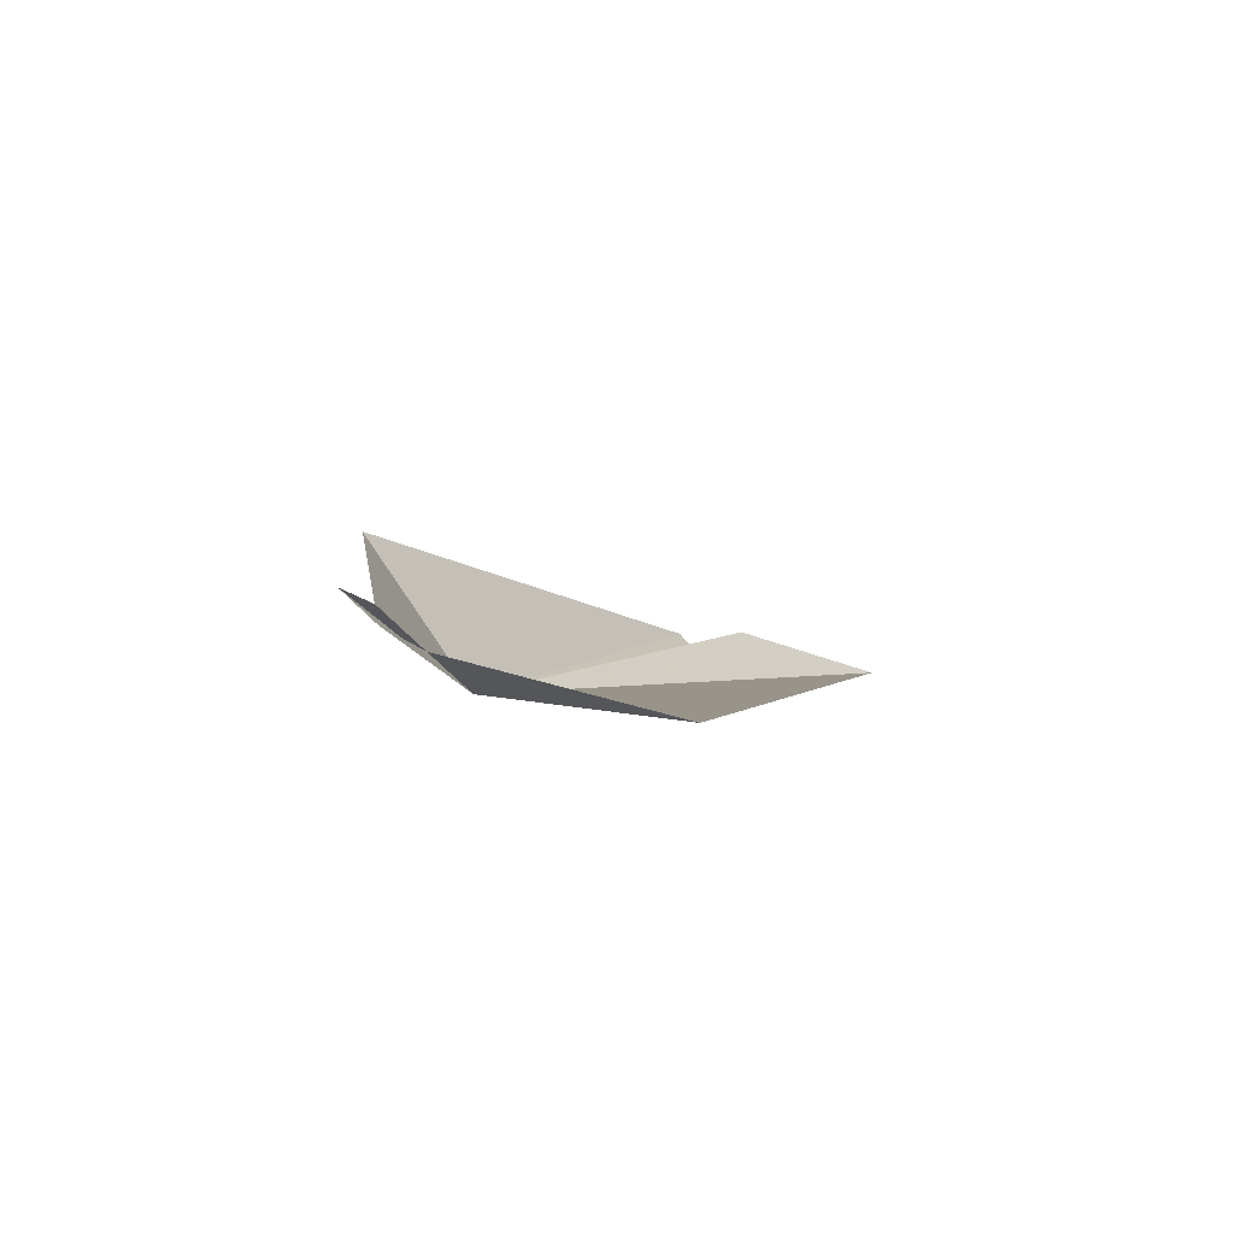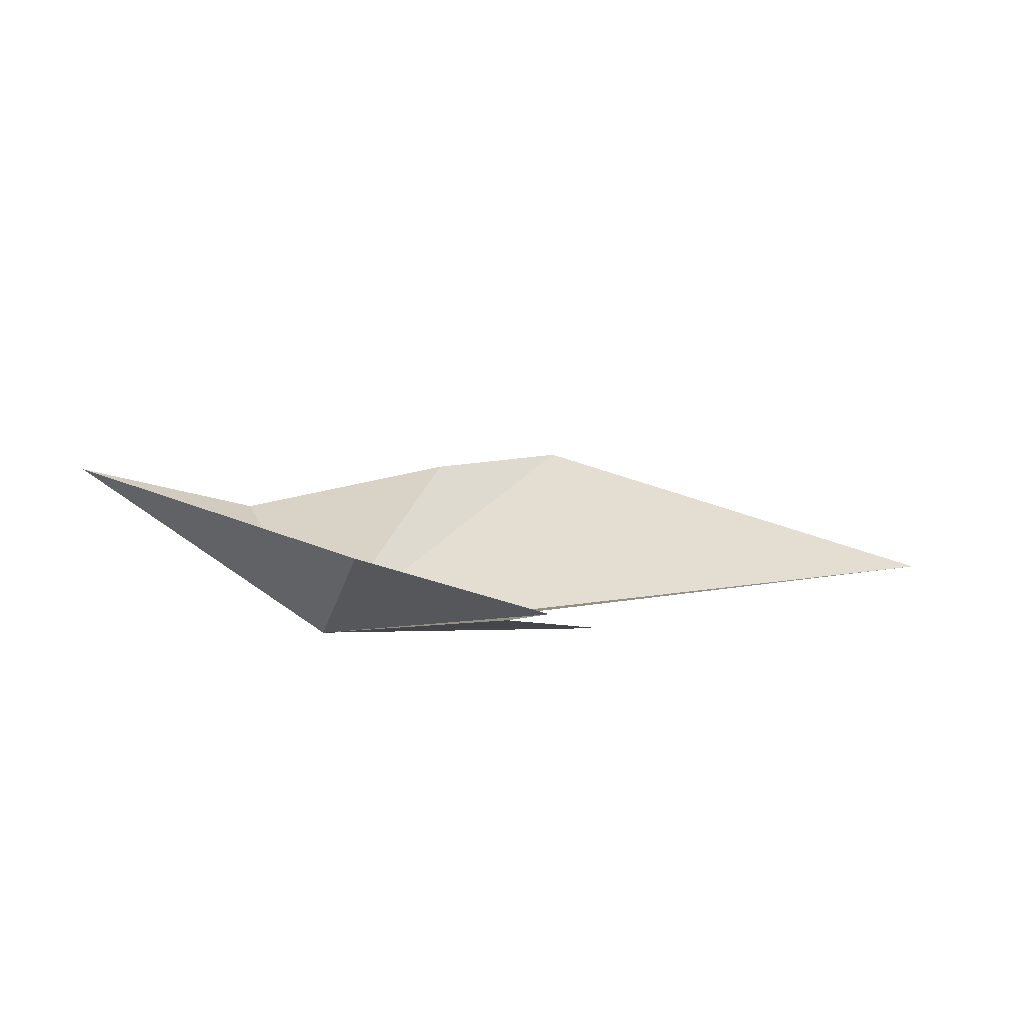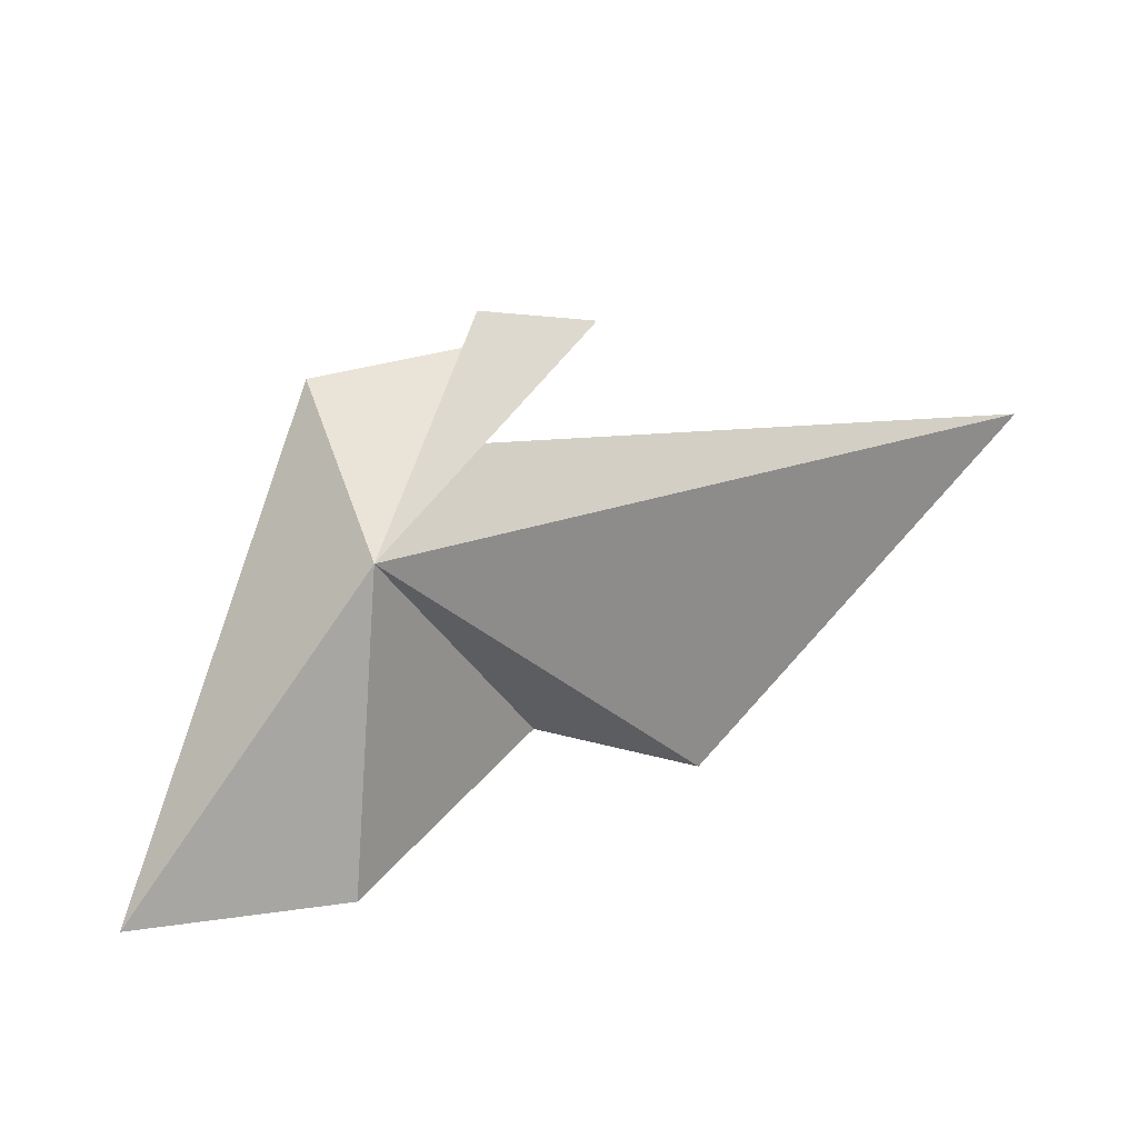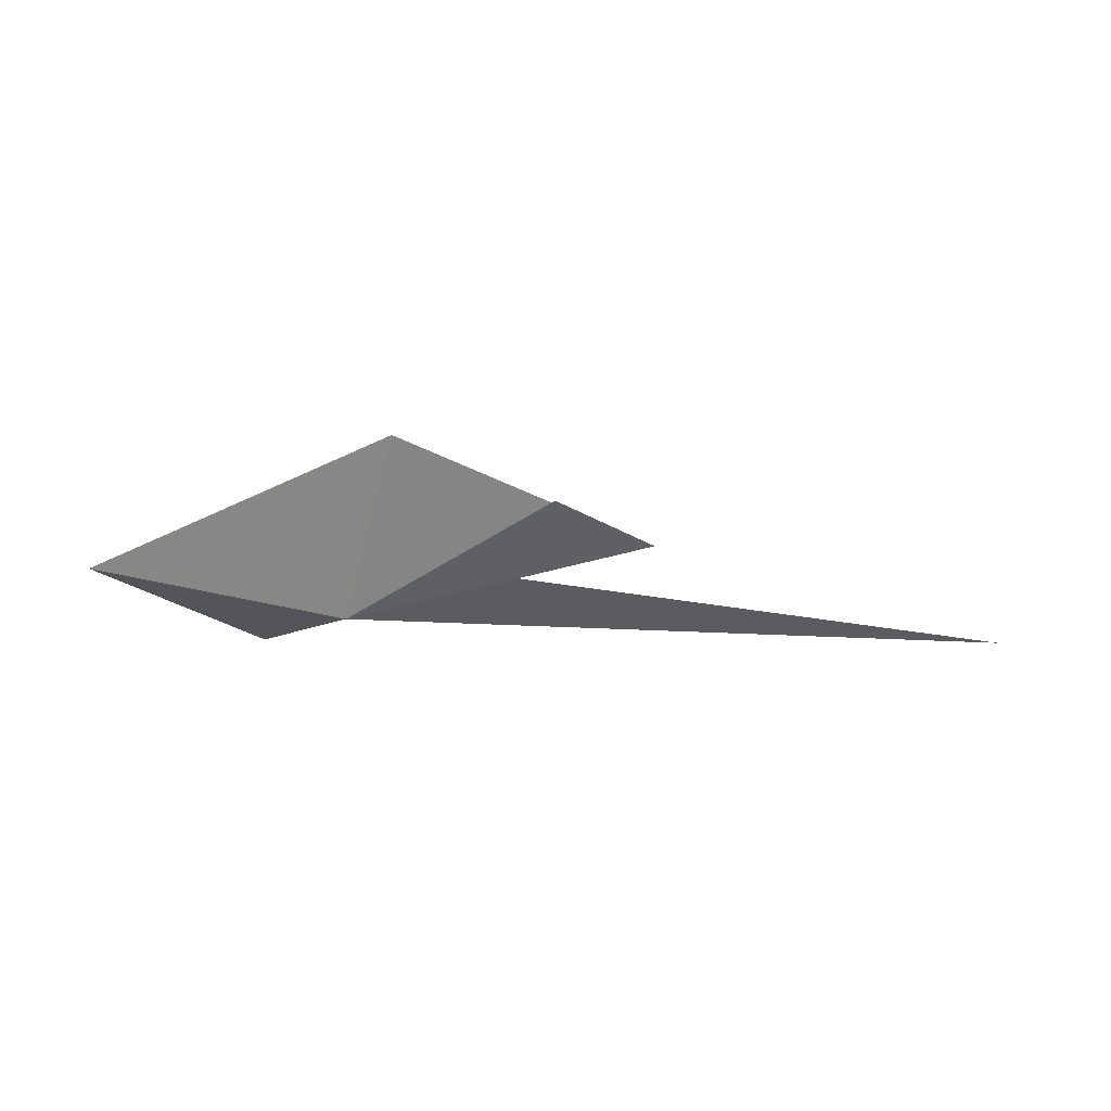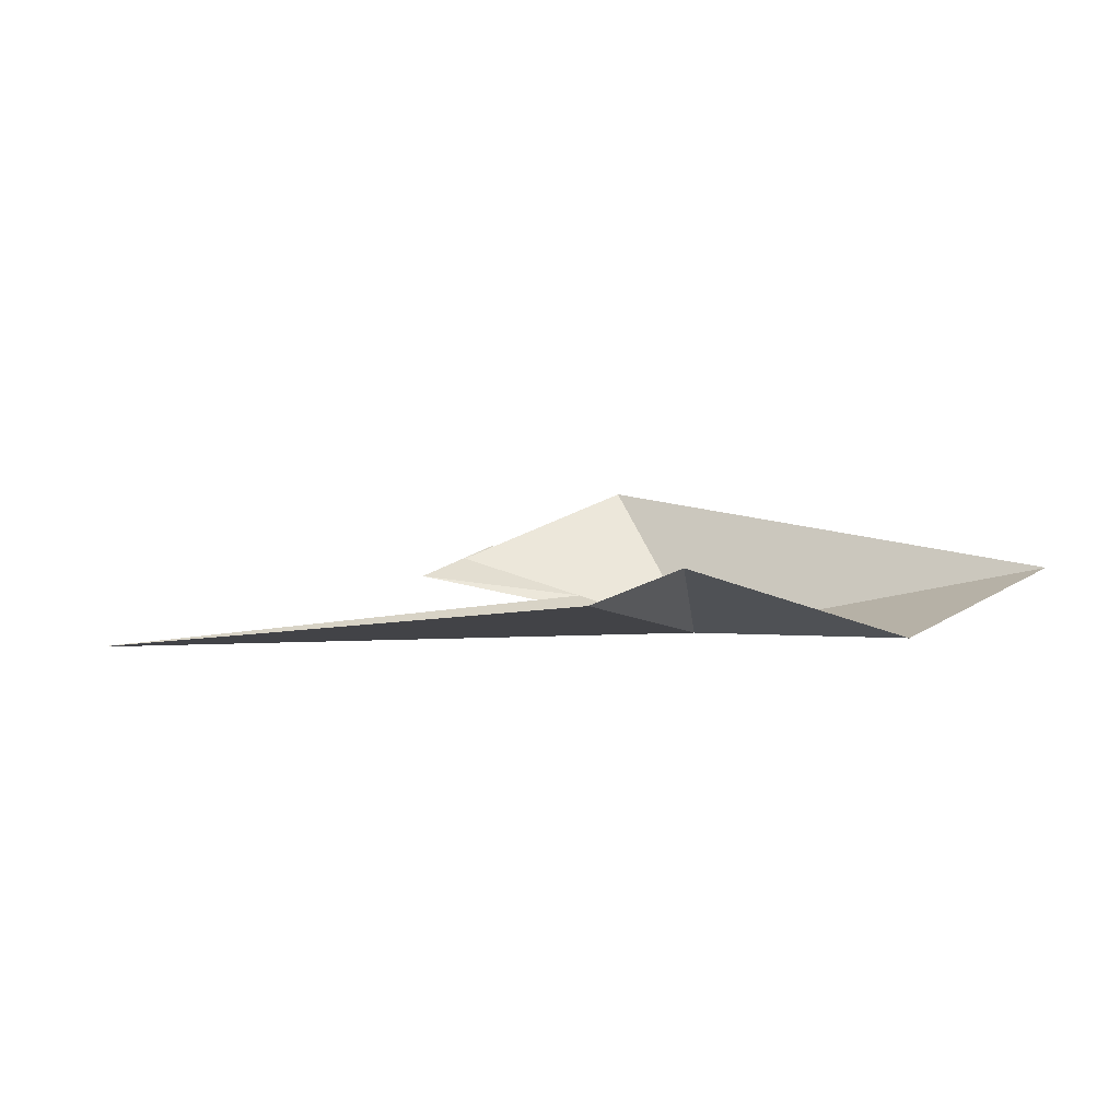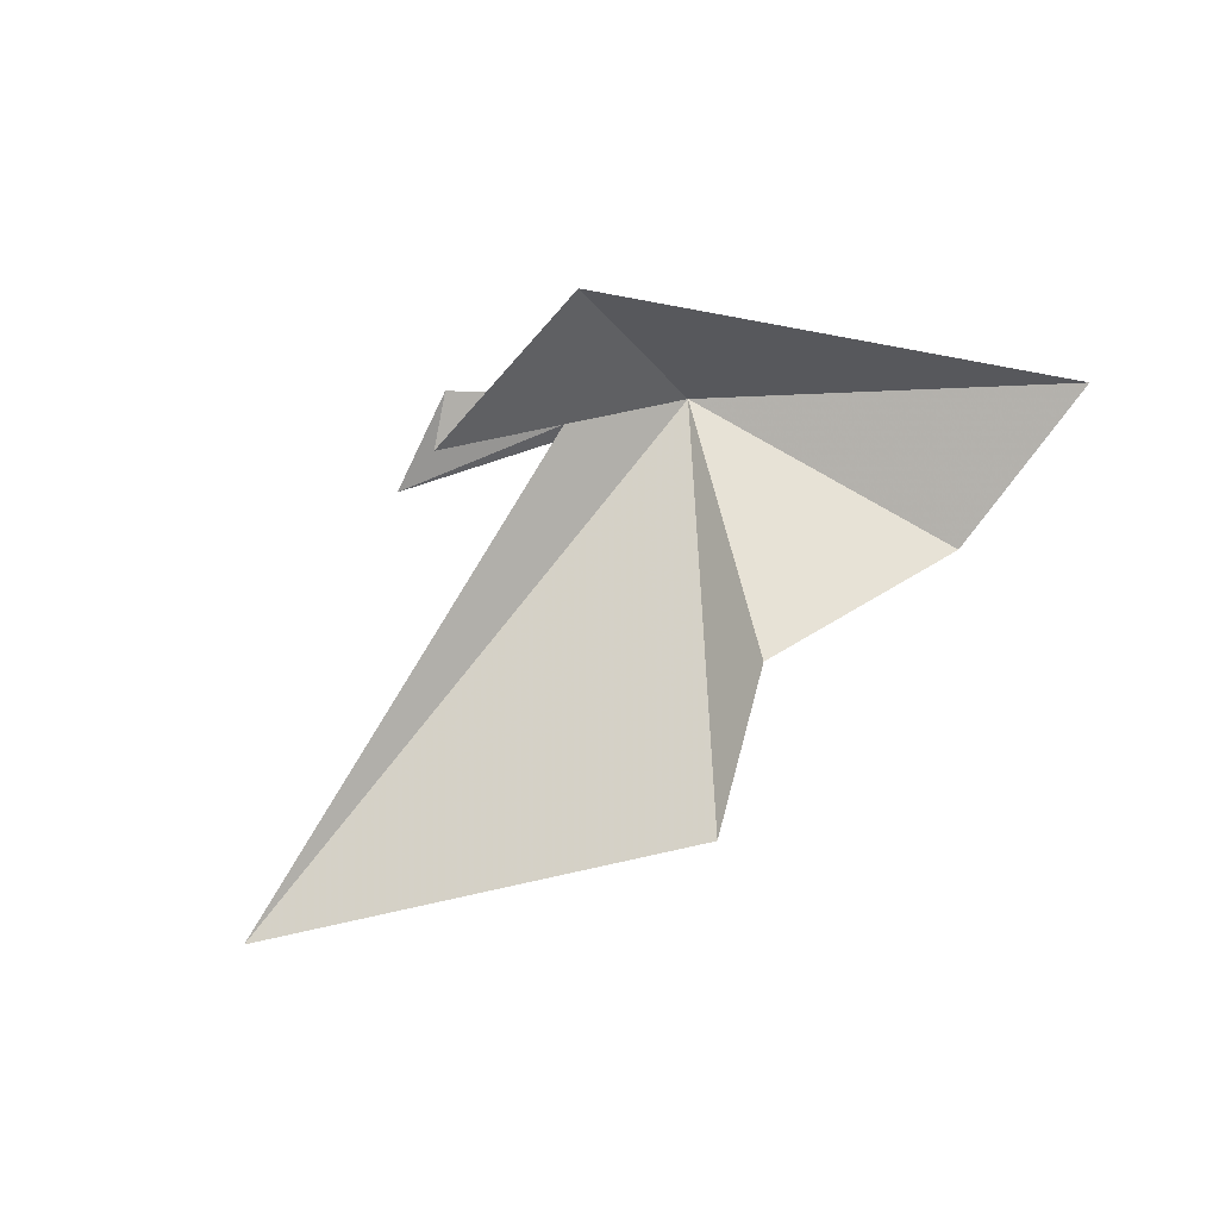
<metadata>
{"format":"obj","ext":"obj","renderer":"f3d","projection":"perspective","resolution":1024,"background":"white","views":[{"elev":-1.6,"azim":69.6,"up":"+Y"},{"elev":30.3,"azim":-16.4,"up":"+Y"},{"elev":19.7,"azim":-30.8,"up":"+Z"},{"elev":-5.0,"azim":-17.4,"up":"+Y"},{"elev":-2.5,"azim":144.9,"up":"+Y"},{"elev":78.1,"azim":125.5,"up":"+Y"}]}
</metadata>
<code>
v 56.2 44.61 84.06
v 64.11 46.56 89.11
v 59.38 45.9 86.45
v 56.71 49.62 87.77
v 49.39 46.7 74.26
v 55.27 44.39 74.62
v 61.99 46.5 77.38
v 62.57 47.19 88.84
v 61 47.71 89.54
v 66.92 45.27 75.51
v 77.4 44.12 85.14
f 1 4 5
f 1 5 6
f 1 6 7
f 1 8 4
f 1 9 8
f 1 7 10
f 1 10 11
f 1 2 9
f 1 3 2
f 1 11 3

</code>
